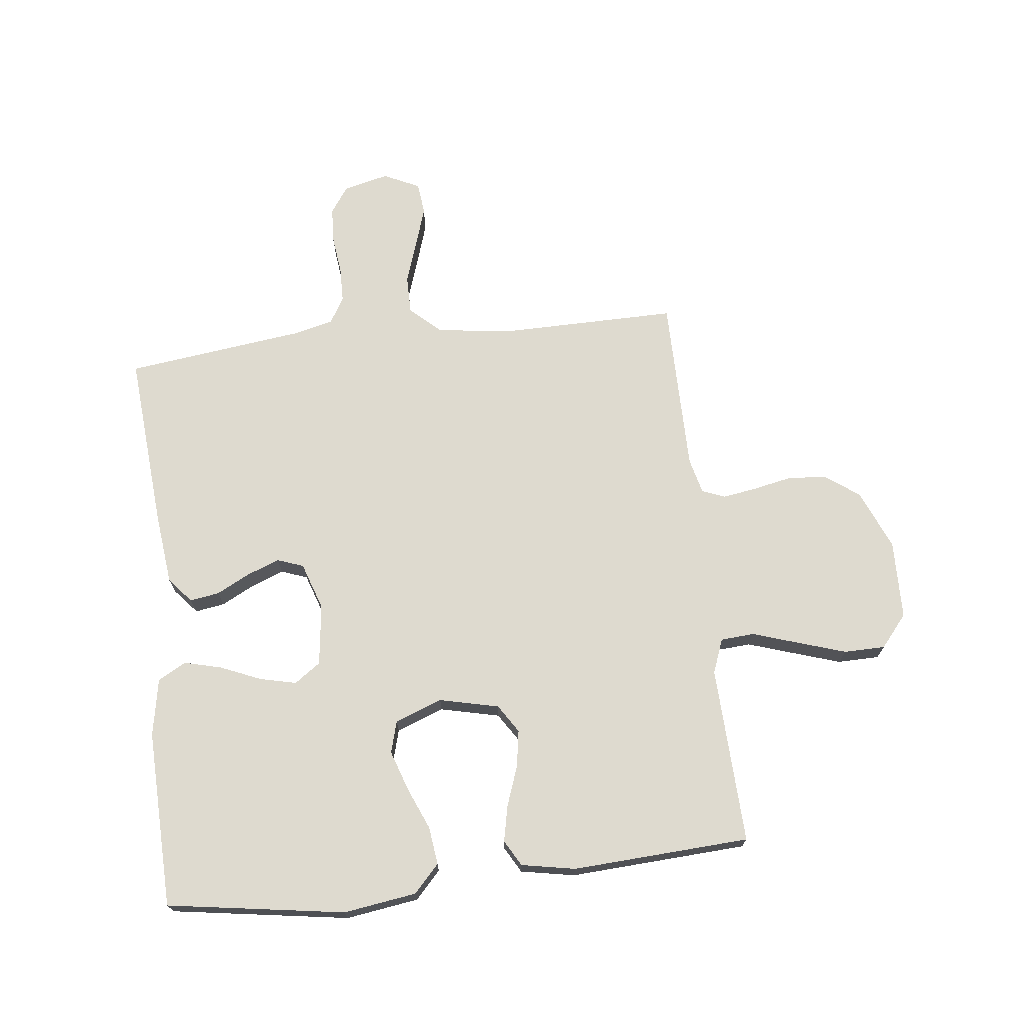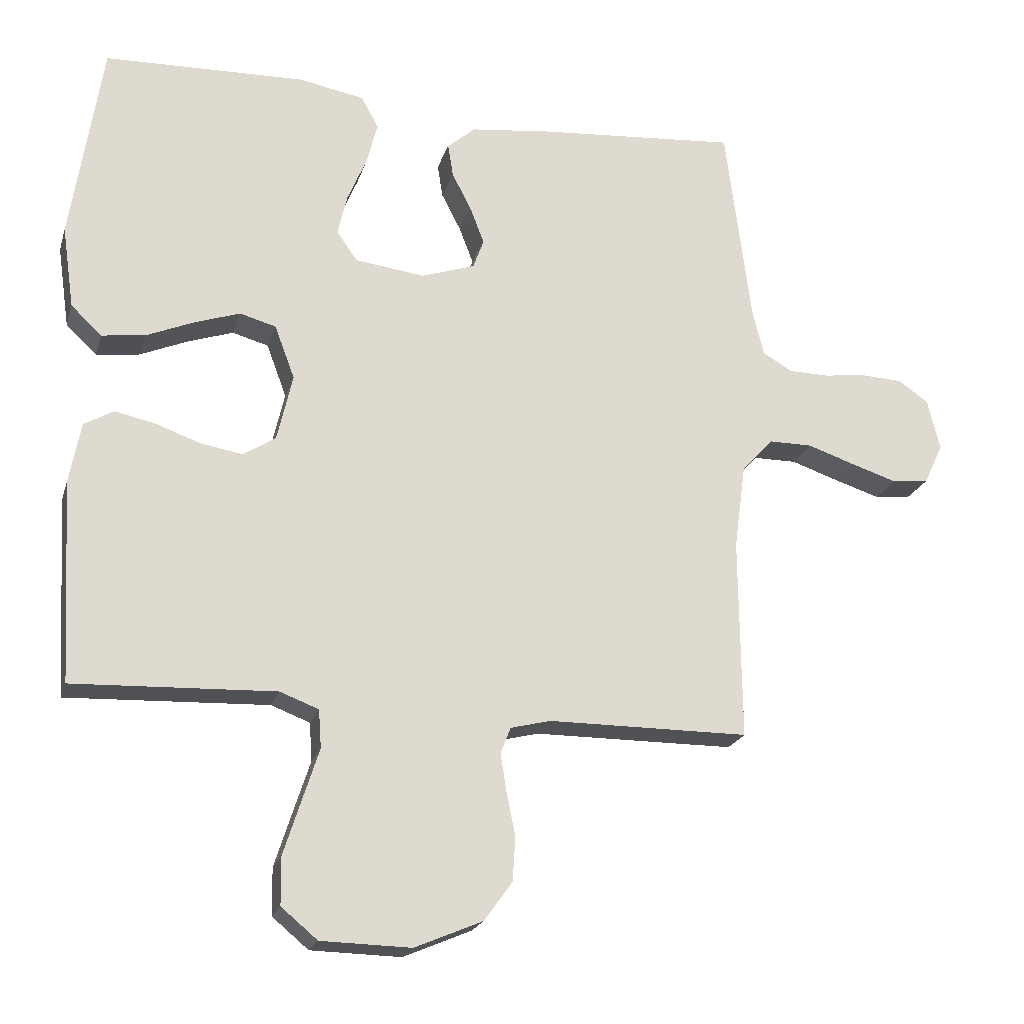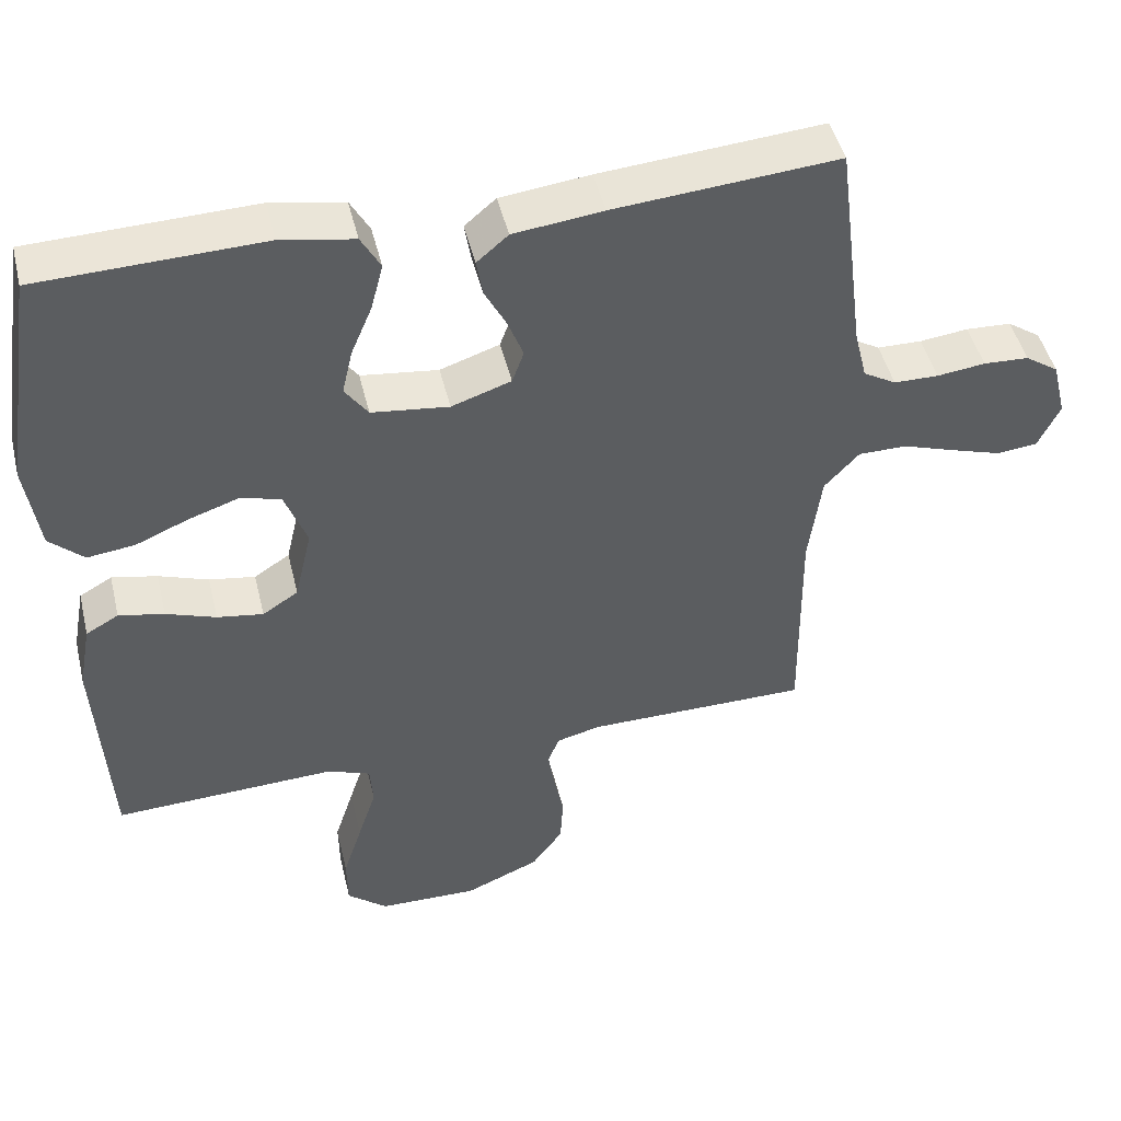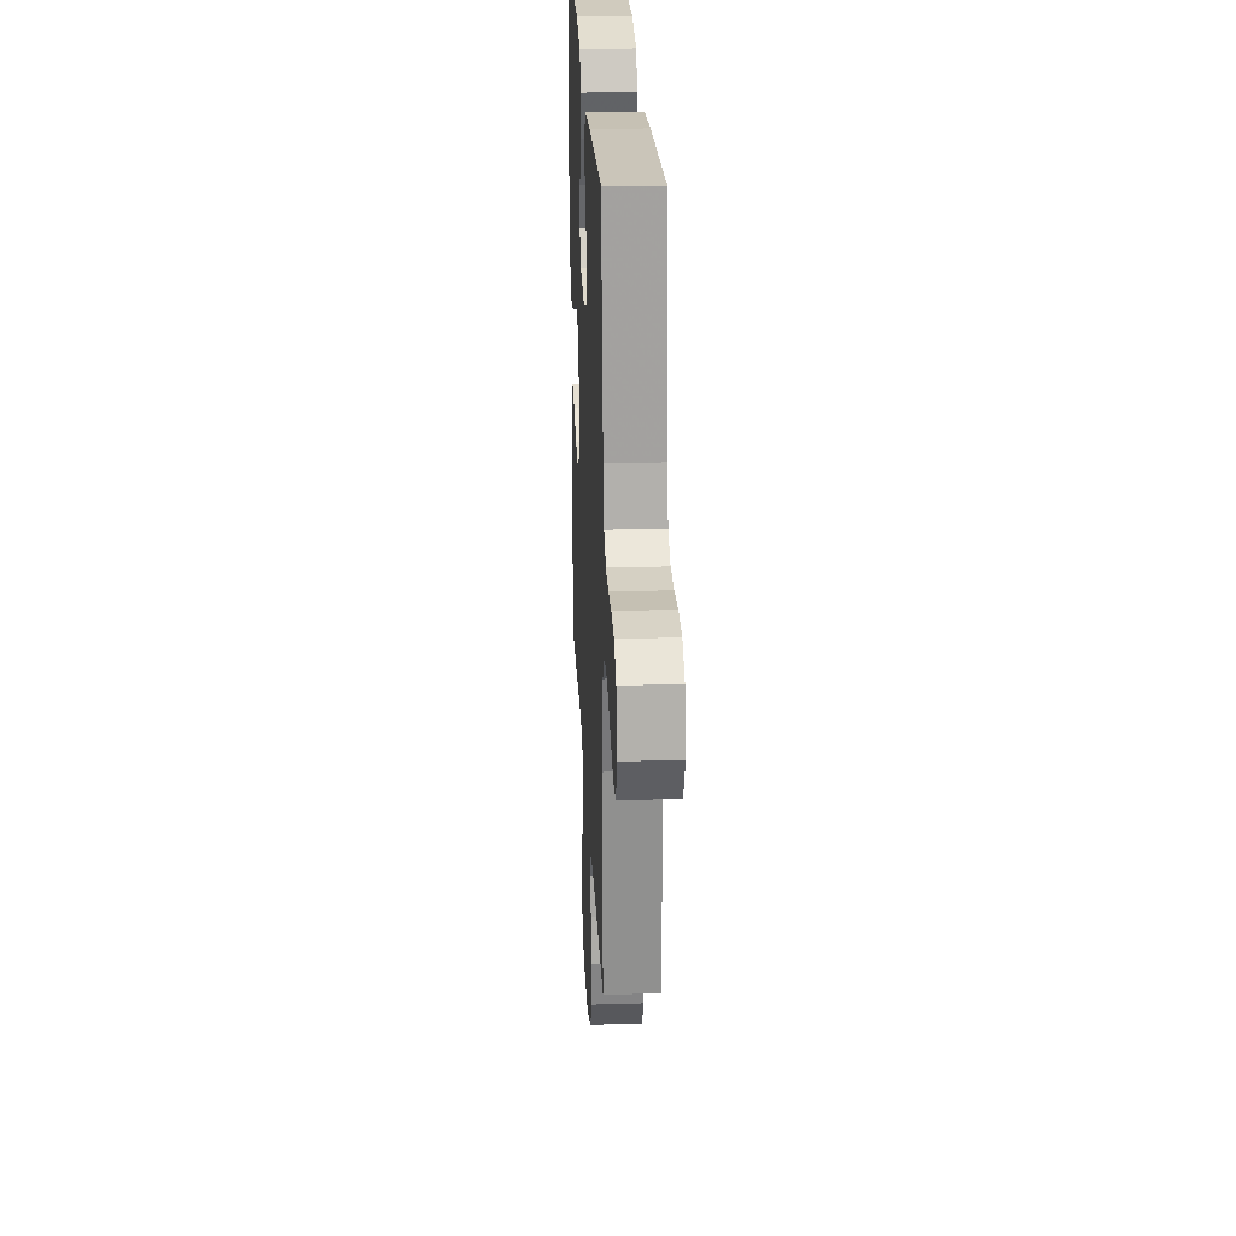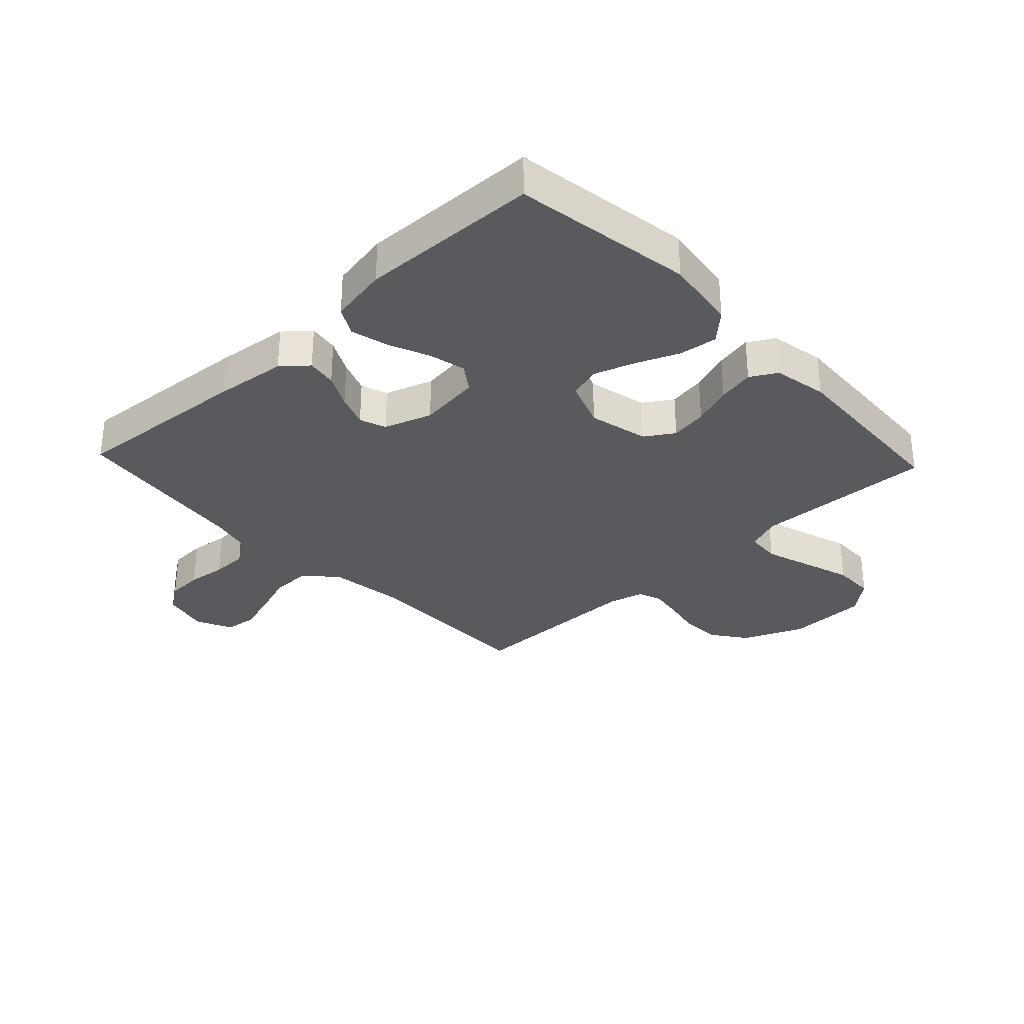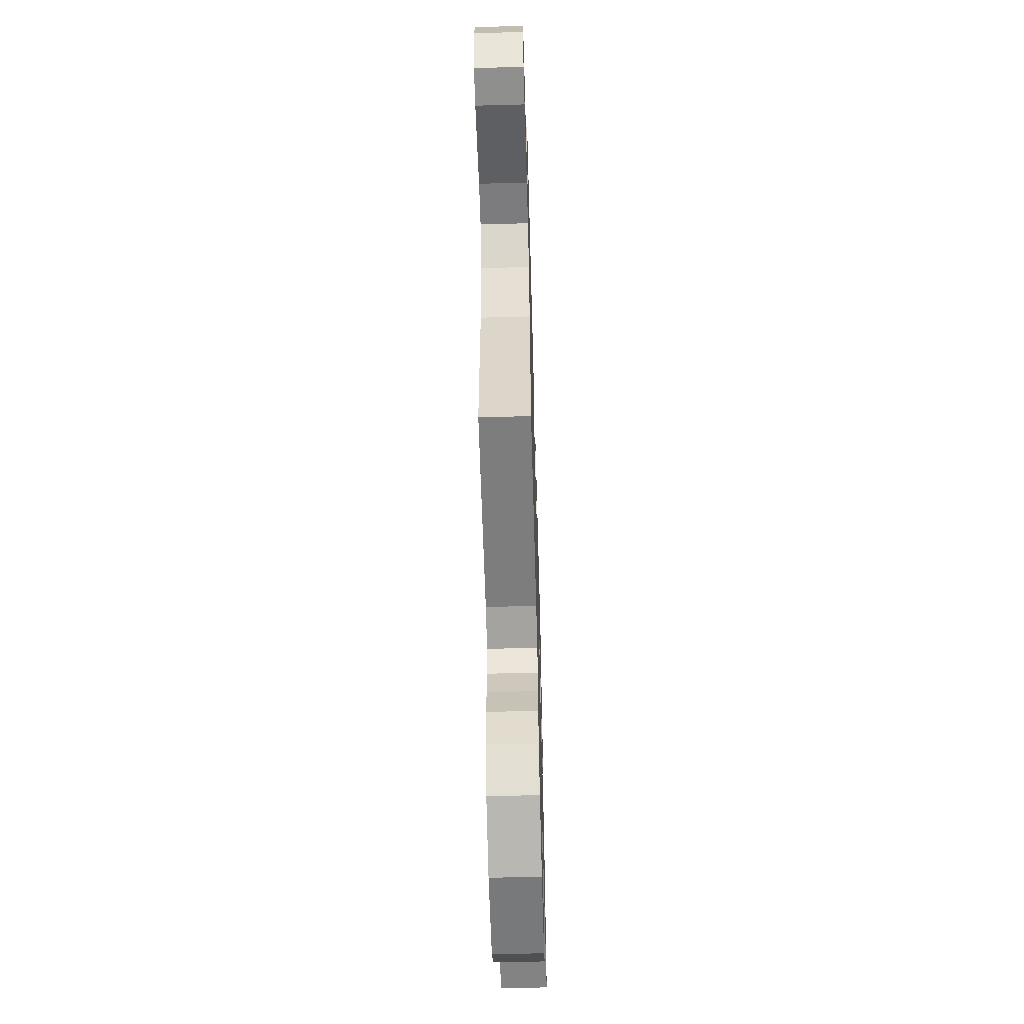
<metadata>
{"format":"obj","ext":"obj","renderer":"f3d","projection":"perspective","resolution":1024,"background":"white","views":[{"elev":71.0,"azim":83.5,"up":"+Y"},{"elev":-21.0,"azim":164.9,"up":"+Z"},{"elev":47.1,"azim":166.5,"up":"+Z"},{"elev":25.2,"azim":-92.8,"up":"+Z"},{"elev":-31.6,"azim":43.3,"up":"+Y"},{"elev":-58.9,"azim":-88.4,"up":"+Z"}]}
</metadata>
<code>
v 0.5 0.07 0.5
v 0.546 0.07 0.2
v 0.528 0.07 0.077
v 0.482 0.07 0.034
v 0.418 0.07 0.042
v 0.347 0.07 0.072
v 0.279 0.07 0.095
v 0.225 0.07 0.08
v 0.195 0.07 0
v 0.218 0.07 -0.1
v 0.266 0.07 -0.131
v 0.328 0.07 -0.121
v 0.395 0.07 -0.097
v 0.456 0.07 -0.084
v 0.5 0.07 -0.109
v 0.517 0.07 -0.2
v 0.5 0.07 -0.5
v 0.2 0.07 -0.488
v 0.142 0.07 -0.51
v 0.138 0.07 -0.567
v 0.163 0.07 -0.644
v 0.189 0.07 -0.725
v 0.188 0.07 -0.795
v 0.134 0.07 -0.84
v 0 0.07 -0.843
v -0.101 0.07 -0.8
v -0.143 0.07 -0.742
v -0.147 0.07 -0.676
v -0.134 0.07 -0.612
v -0.125 0.07 -0.555
v -0.14 0.07 -0.516
v -0.2 0.07 -0.501
v -0.5 0.07 -0.5
v -0.497 0.07 -0.2
v -0.514 0.07 -0.072
v -0.561 0.07 -0.021
v -0.626 0.07 -0.021
v -0.697 0.07 -0.045
v -0.766 0.07 -0.067
v -0.82 0.07 -0.061
v -0.849 0.07 0
v -0.83 0.07 0.077
v -0.785 0.07 0.108
v -0.724 0.07 0.111
v -0.659 0.07 0.103
v -0.599 0.07 0.104
v -0.555 0.07 0.13
v -0.538 0.07 0.2
v -0.5 0.07 0.5
v -0.2 0.07 0.476
v -0.08 0.07 0.462
v -0.038 0.07 0.426
v -0.046 0.07 0.376
v -0.075 0.07 0.32
v -0.096 0.07 0.265
v -0.08 0.07 0.221
v 0 0.07 0.194
v 0.104 0.07 0.207
v 0.135 0.07 0.251
v 0.121 0.07 0.312
v 0.092 0.07 0.381
v 0.076 0.07 0.444
v 0.102 0.07 0.491
v 0.2 0.07 0.509
v 0.5 0 0.5
v 0.546 0 0.2
v 0.528 0 0.077
v 0.482 0 0.034
v 0.418 0 0.042
v 0.347 0 0.072
v 0.279 0 0.095
v 0.225 0 0.08
v 0.195 0 0
v 0.218 0 -0.1
v 0.266 0 -0.131
v 0.328 0 -0.121
v 0.395 0 -0.097
v 0.456 0 -0.084
v 0.5 0 -0.109
v 0.517 0 -0.2
v 0.5 0 -0.5
v 0.2 0 -0.488
v 0.142 0 -0.51
v 0.138 0 -0.567
v 0.163 0 -0.644
v 0.189 0 -0.725
v 0.188 0 -0.795
v 0.134 0 -0.84
v 0 0 -0.843
v -0.101 0 -0.8
v -0.143 0 -0.742
v -0.147 0 -0.676
v -0.134 0 -0.612
v -0.125 0 -0.555
v -0.14 0 -0.516
v -0.2 0 -0.501
v -0.5 0 -0.5
v -0.497 0 -0.2
v -0.514 0 -0.072
v -0.561 0 -0.021
v -0.626 0 -0.021
v -0.697 0 -0.045
v -0.766 0 -0.067
v -0.82 0 -0.061
v -0.849 0 0
v -0.83 0 0.077
v -0.785 0 0.108
v -0.724 0 0.111
v -0.659 0 0.103
v -0.599 0 0.104
v -0.555 0 0.13
v -0.538 0 0.2
v -0.5 0 0.5
v -0.2 0 0.476
v -0.08 0 0.462
v -0.038 0 0.426
v -0.046 0 0.376
v -0.075 0 0.32
v -0.096 0 0.265
v -0.08 0 0.221
v 0 0 0.194
v 0.104 0 0.207
v 0.135 0 0.251
v 0.121 0 0.312
v 0.092 0 0.381
v 0.076 0 0.444
v 0.102 0 0.491
v 0.2 0 0.509
f 60 61 62 63
f 59 60 63 64
f 51 52 53 54
f 51 54 55
f 48 49 50 51
f 47 48 51 55
f 46 47 55 56
f 42 43 44 45
f 42 45 46
f 41 42 46
f 37 38 39 40
f 37 40 41 46
f 32 33 34
f 31 32 34 35
f 26 27 28 29
f 26 29 30
f 25 26 30
f 24 25 30 31
f 20 21 22 23
f 20 23 24 31
f 15 16 17 18
f 15 18 19
f 12 13 14 15
f 11 12 15 19
f 10 11 19
f 9 10 19
f 3 4 5 6
f 3 6 7
f 2 3 7
f 59 64 1 2
f 58 59 2 7
f 57 58 7 8
f 56 57 8 9
f 36 37 46 56
f 35 36 56 9
f 19 20 31 35
f 9 19 35
f 127 126 125 124
f 128 127 124 123
f 118 117 116 115
f 119 118 115
f 115 114 113 112
f 119 115 112 111
f 120 119 111 110
f 109 108 107 106
f 110 109 106
f 110 106 105
f 104 103 102 101
f 110 105 104 101
f 98 97 96
f 99 98 96 95
f 93 92 91 90
f 94 93 90
f 94 90 89
f 95 94 89 88
f 87 86 85 84
f 95 88 87 84
f 82 81 80 79
f 83 82 79
f 79 78 77 76
f 83 79 76 75
f 83 75 74
f 83 74 73
f 70 69 68 67
f 71 70 67
f 71 67 66
f 66 65 128 123
f 71 66 123 122
f 72 71 122 121
f 73 72 121 120
f 120 110 101 100
f 73 120 100 99
f 99 95 84 83
f 99 83 73
f 1 65 66 2
f 2 66 67 3
f 3 67 68 4
f 4 68 69 5
f 5 69 70 6
f 6 70 71 7
f 7 71 72 8
f 8 72 73 9
f 9 73 74 10
f 10 74 75 11
f 11 75 76 12
f 12 76 77 13
f 13 77 78 14
f 14 78 79 15
f 15 79 80 16
f 16 80 81 17
f 17 81 82 18
f 18 82 83 19
f 19 83 84 20
f 20 84 85 21
f 21 85 86 22
f 22 86 87 23
f 23 87 88 24
f 24 88 89 25
f 25 89 90 26
f 26 90 91 27
f 27 91 92 28
f 28 92 93 29
f 29 93 94 30
f 30 94 95 31
f 31 95 96 32
f 32 96 97 33
f 33 97 98 34
f 34 98 99 35
f 35 99 100 36
f 36 100 101 37
f 37 101 102 38
f 38 102 103 39
f 39 103 104 40
f 40 104 105 41
f 41 105 106 42
f 42 106 107 43
f 43 107 108 44
f 44 108 109 45
f 45 109 110 46
f 46 110 111 47
f 47 111 112 48
f 48 112 113 49
f 49 113 114 50
f 50 114 115 51
f 51 115 116 52
f 52 116 117 53
f 53 117 118 54
f 54 118 119 55
f 55 119 120 56
f 56 120 121 57
f 57 121 122 58
f 58 122 123 59
f 59 123 124 60
f 60 124 125 61
f 61 125 126 62
f 62 126 127 63
f 63 127 128 64
f 64 128 65 1

</code>
